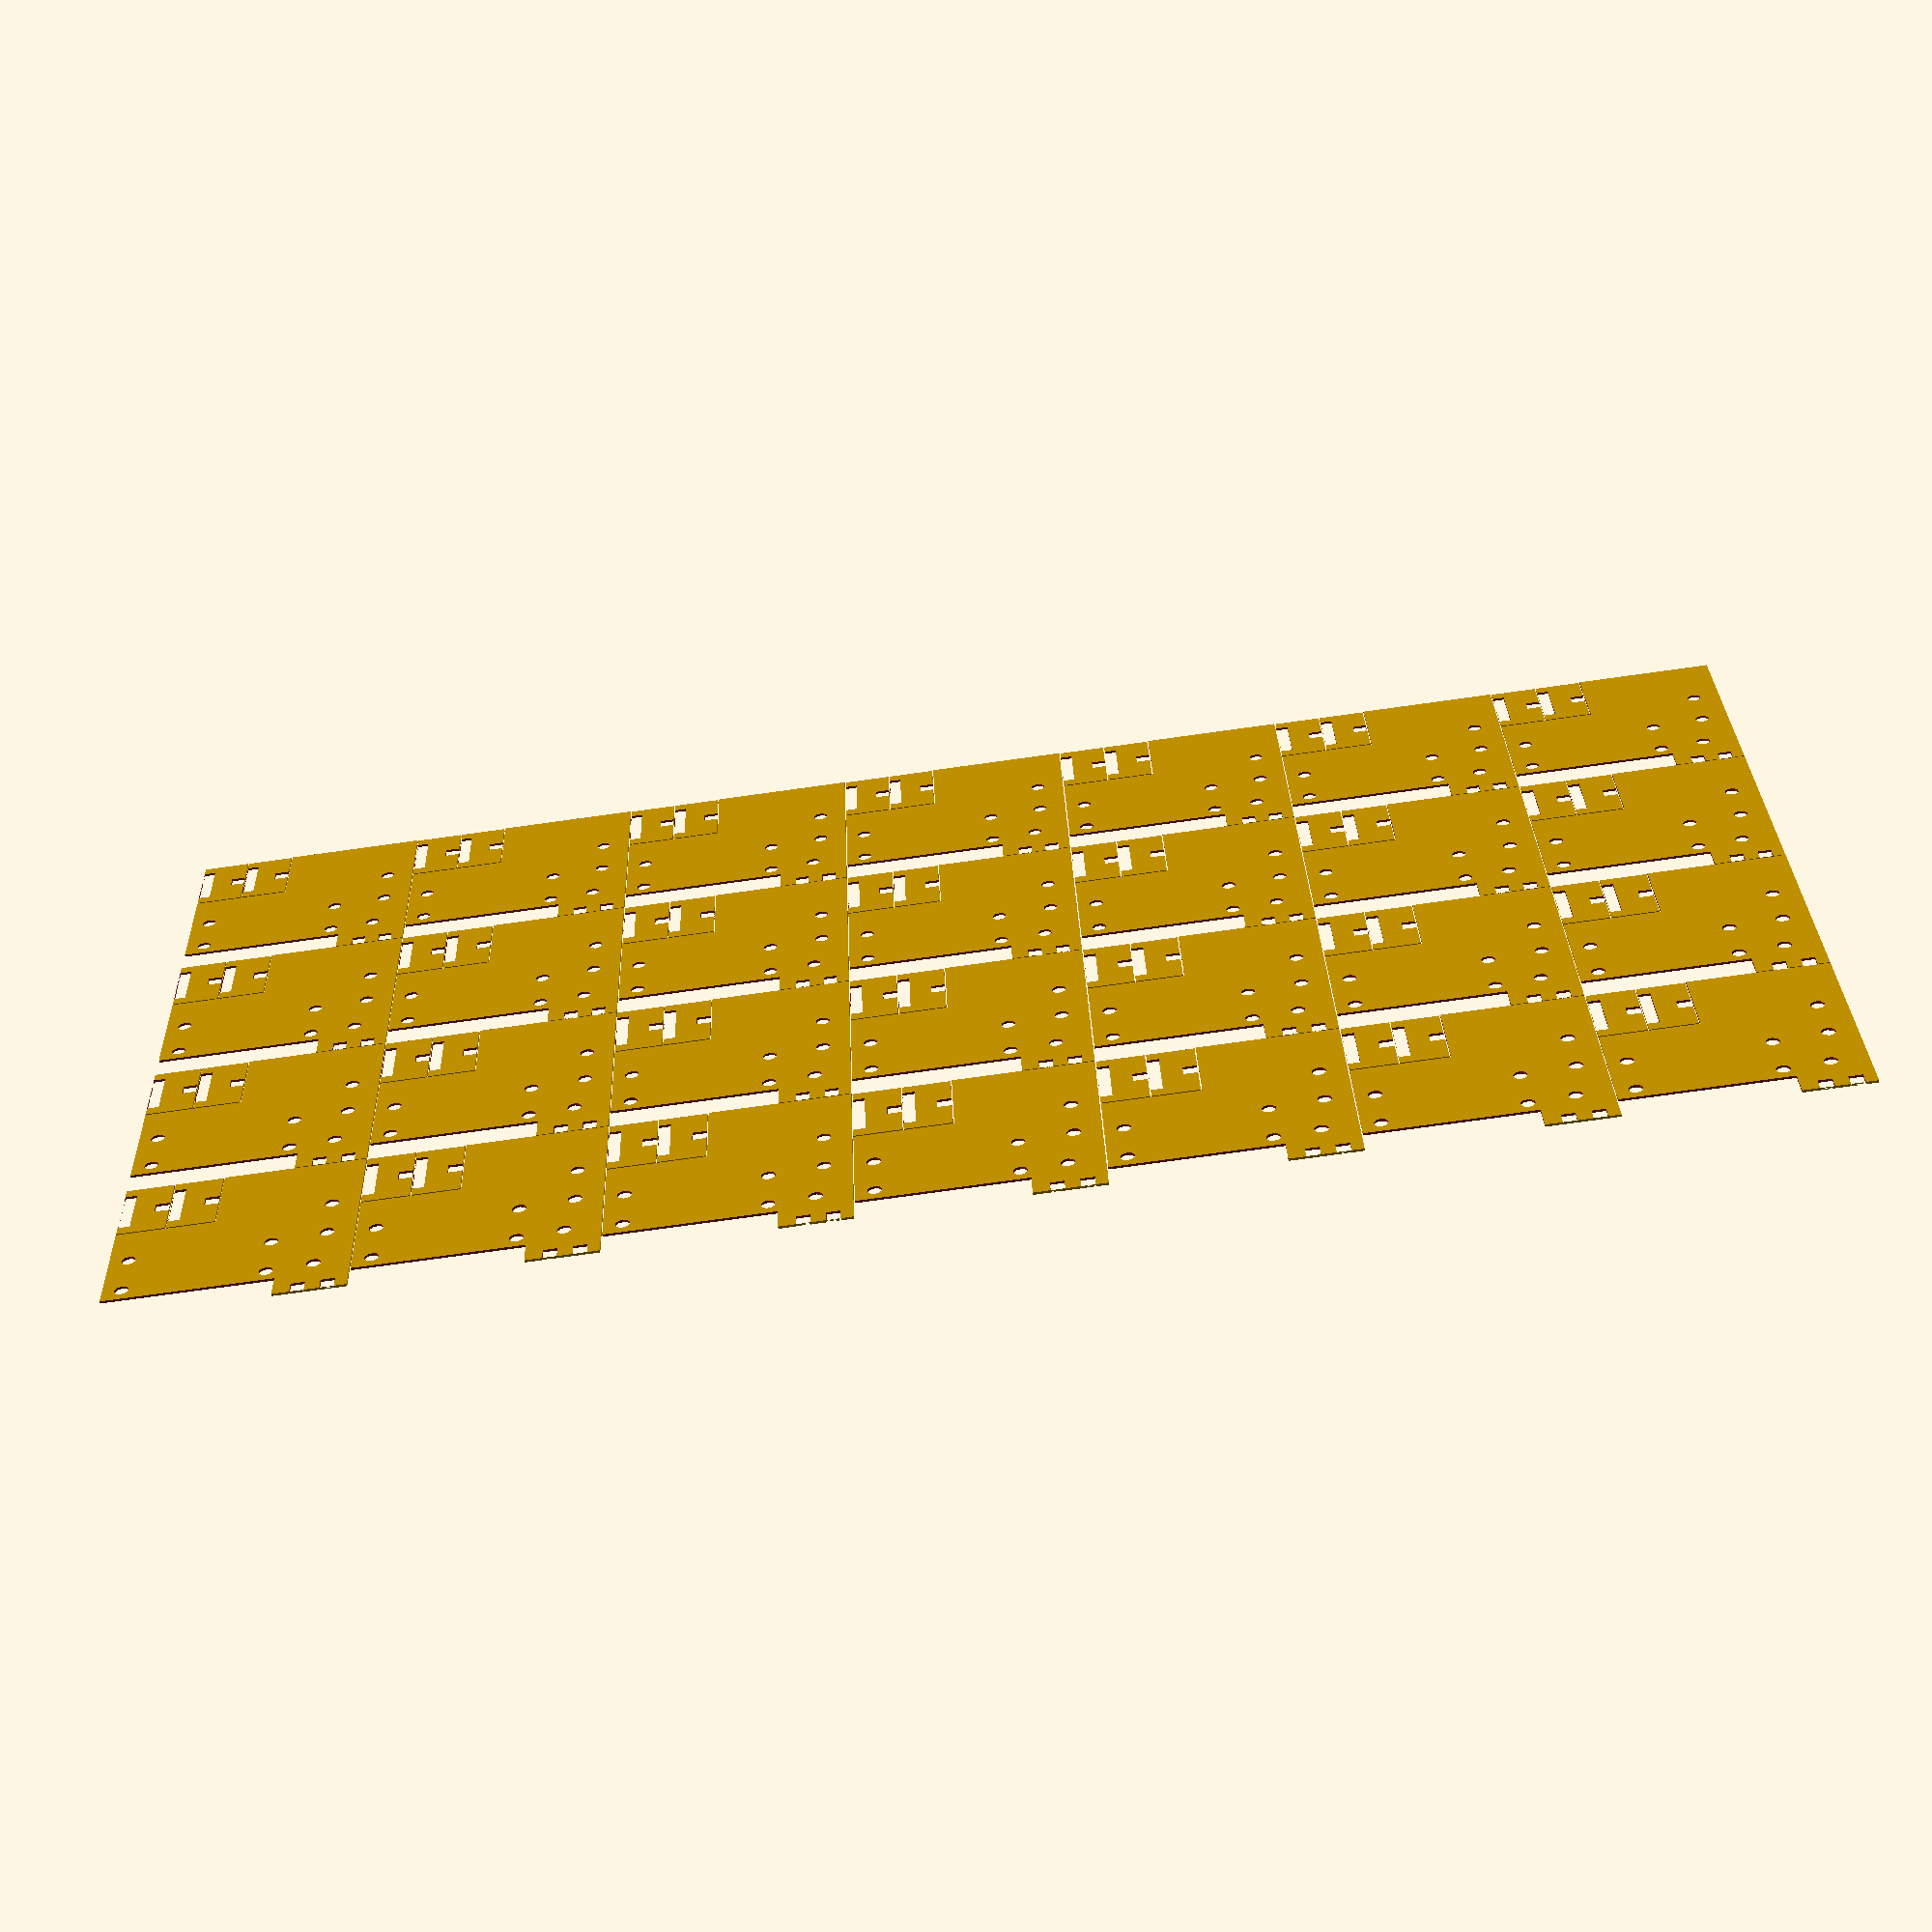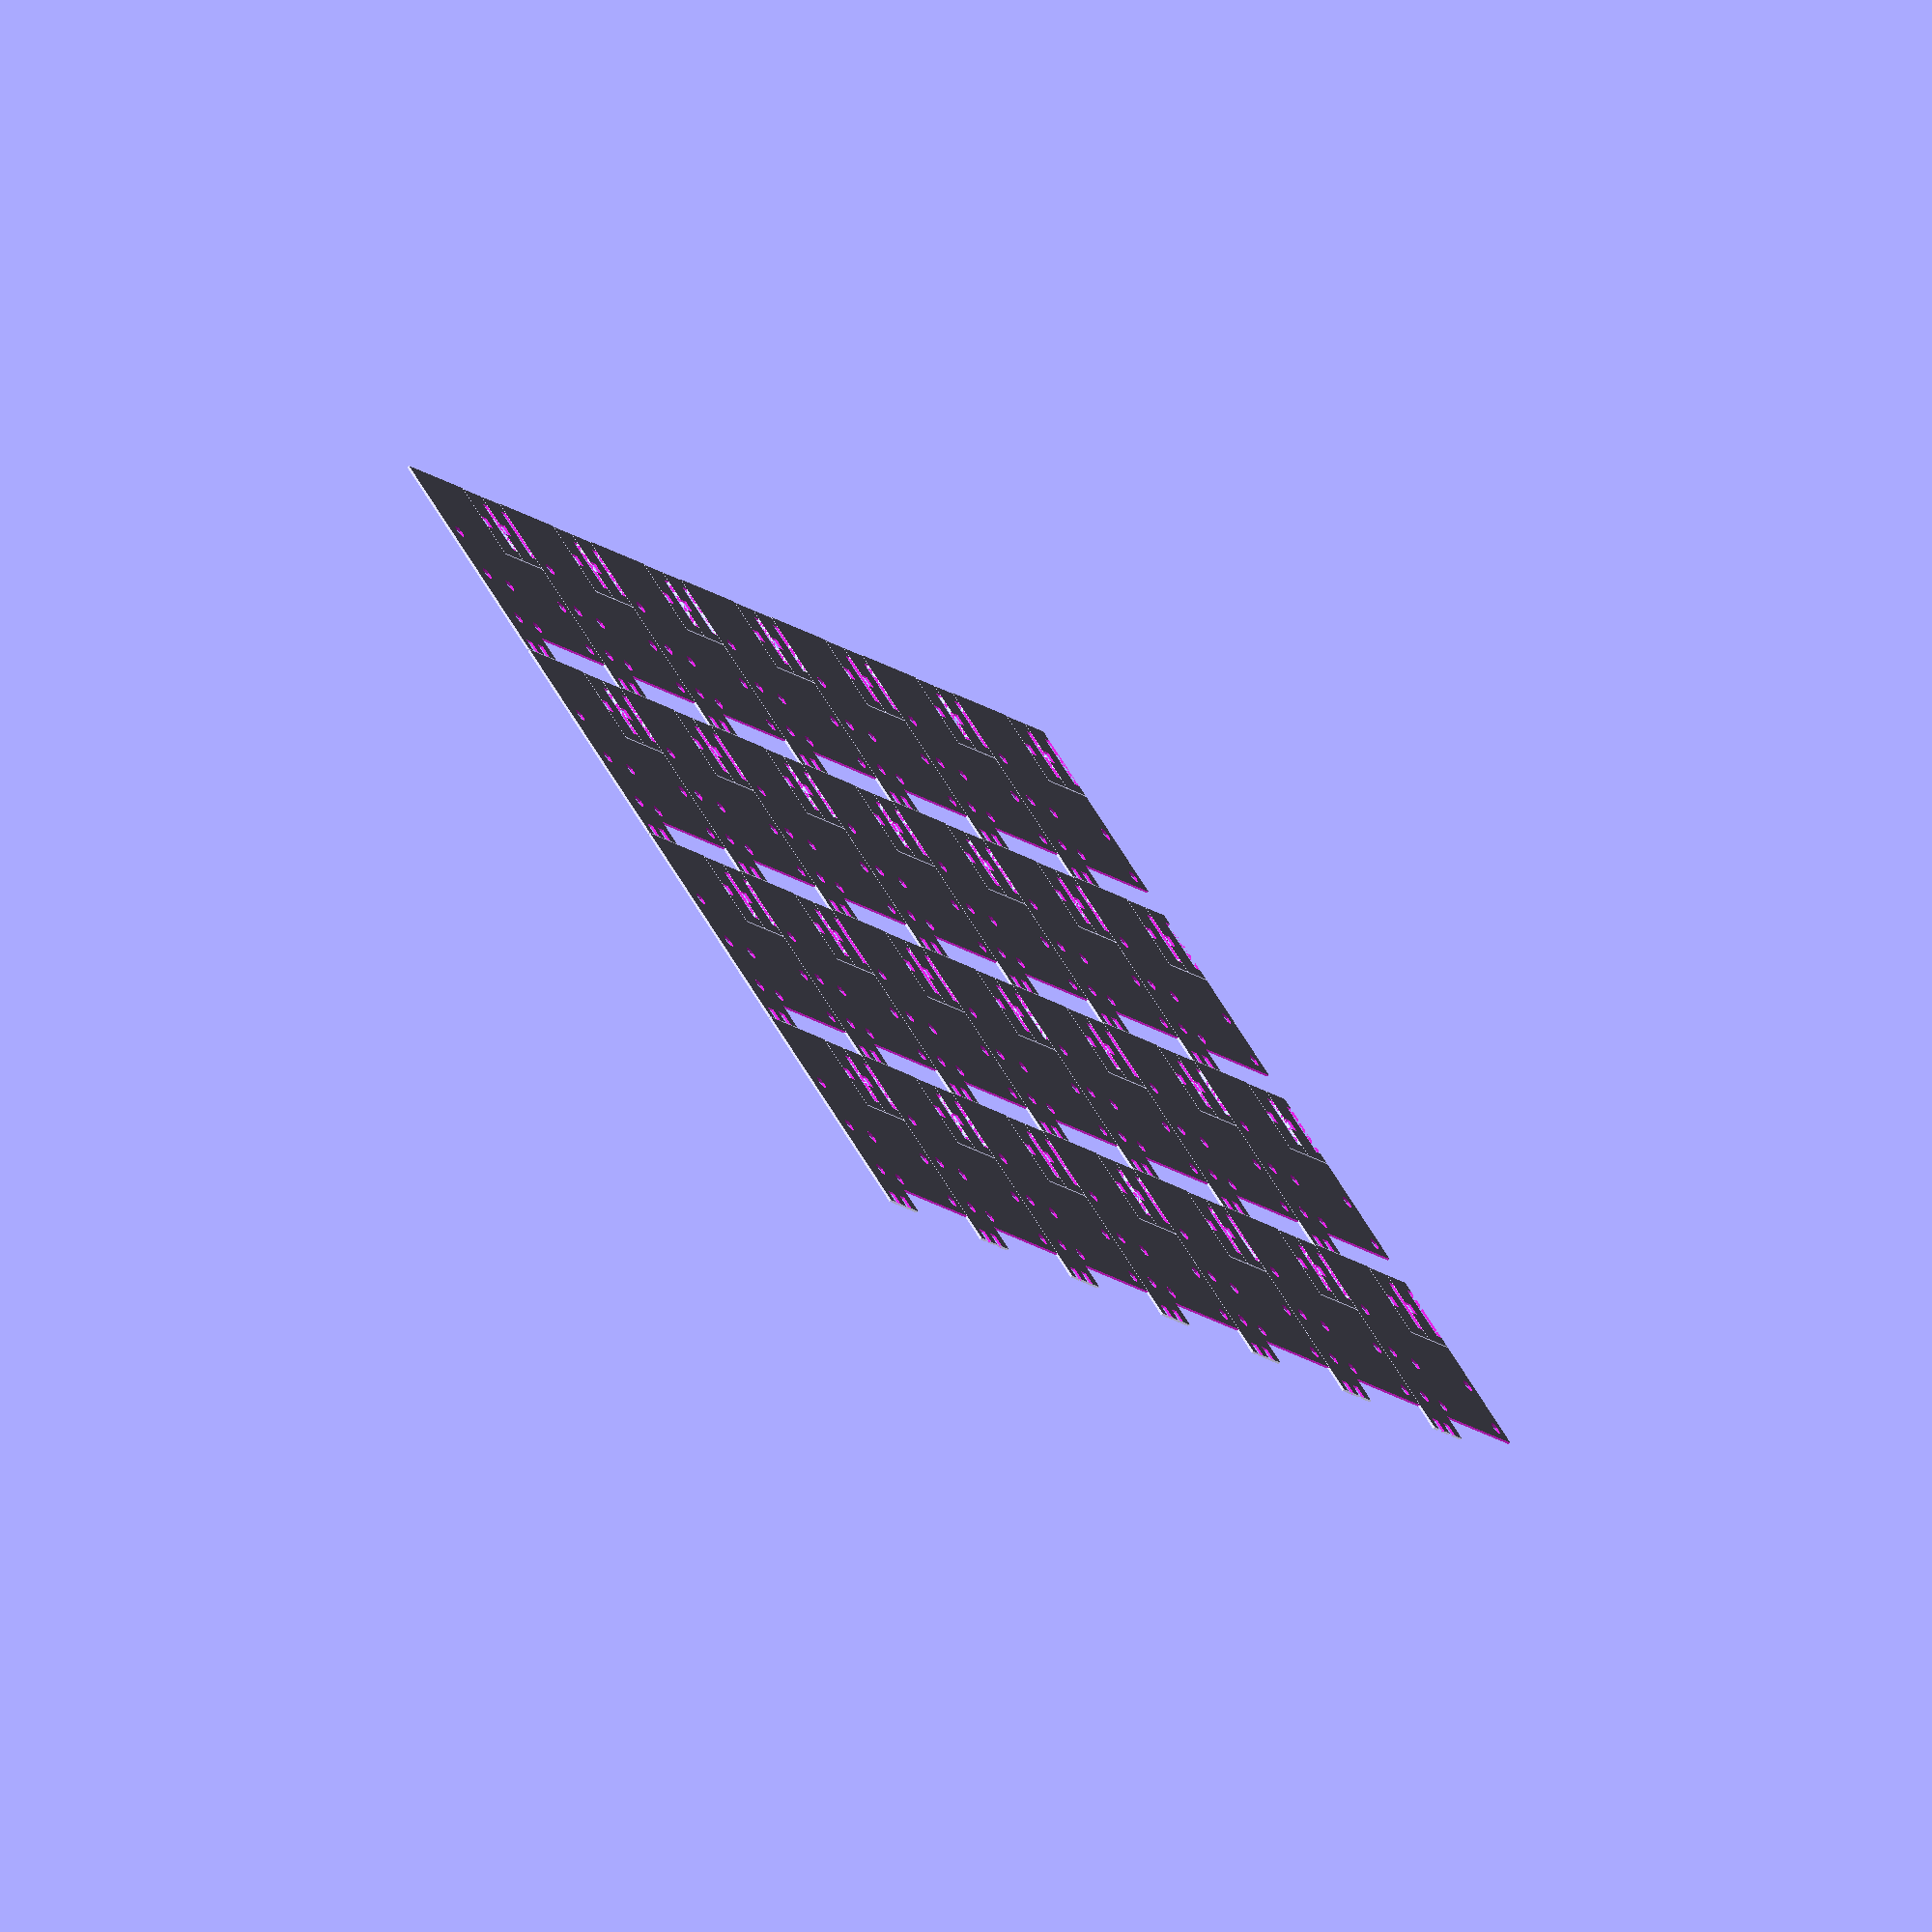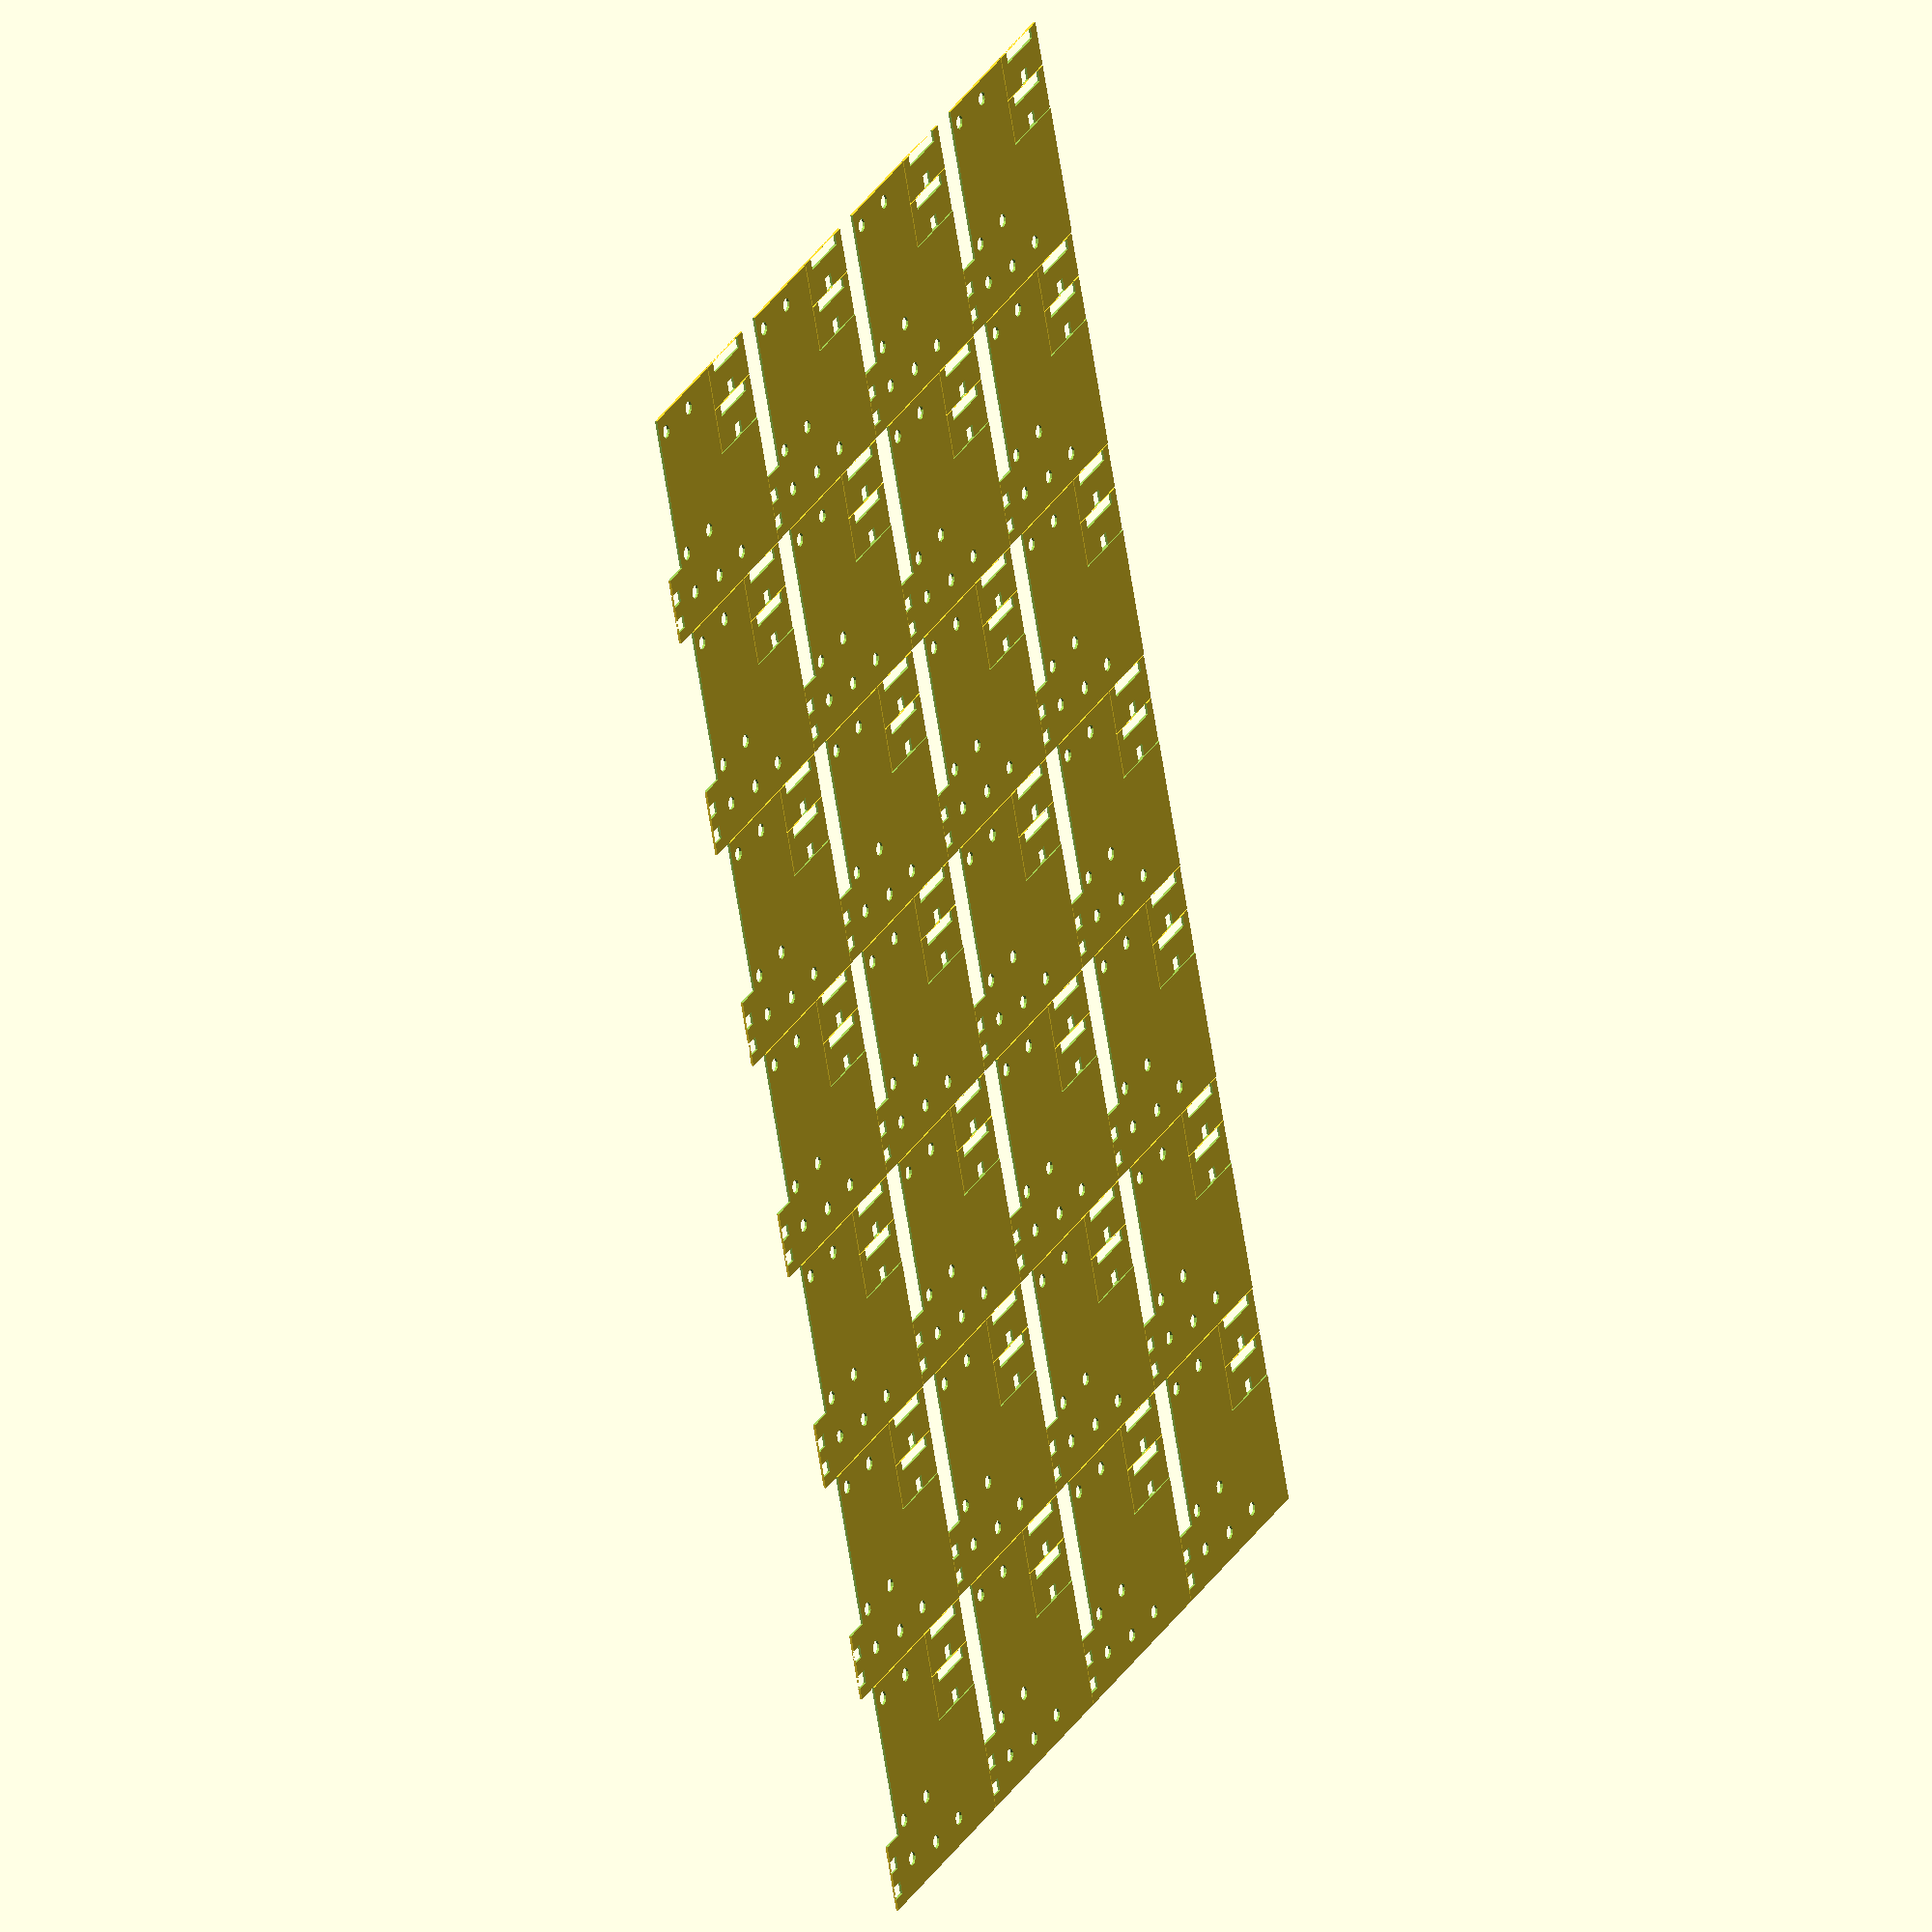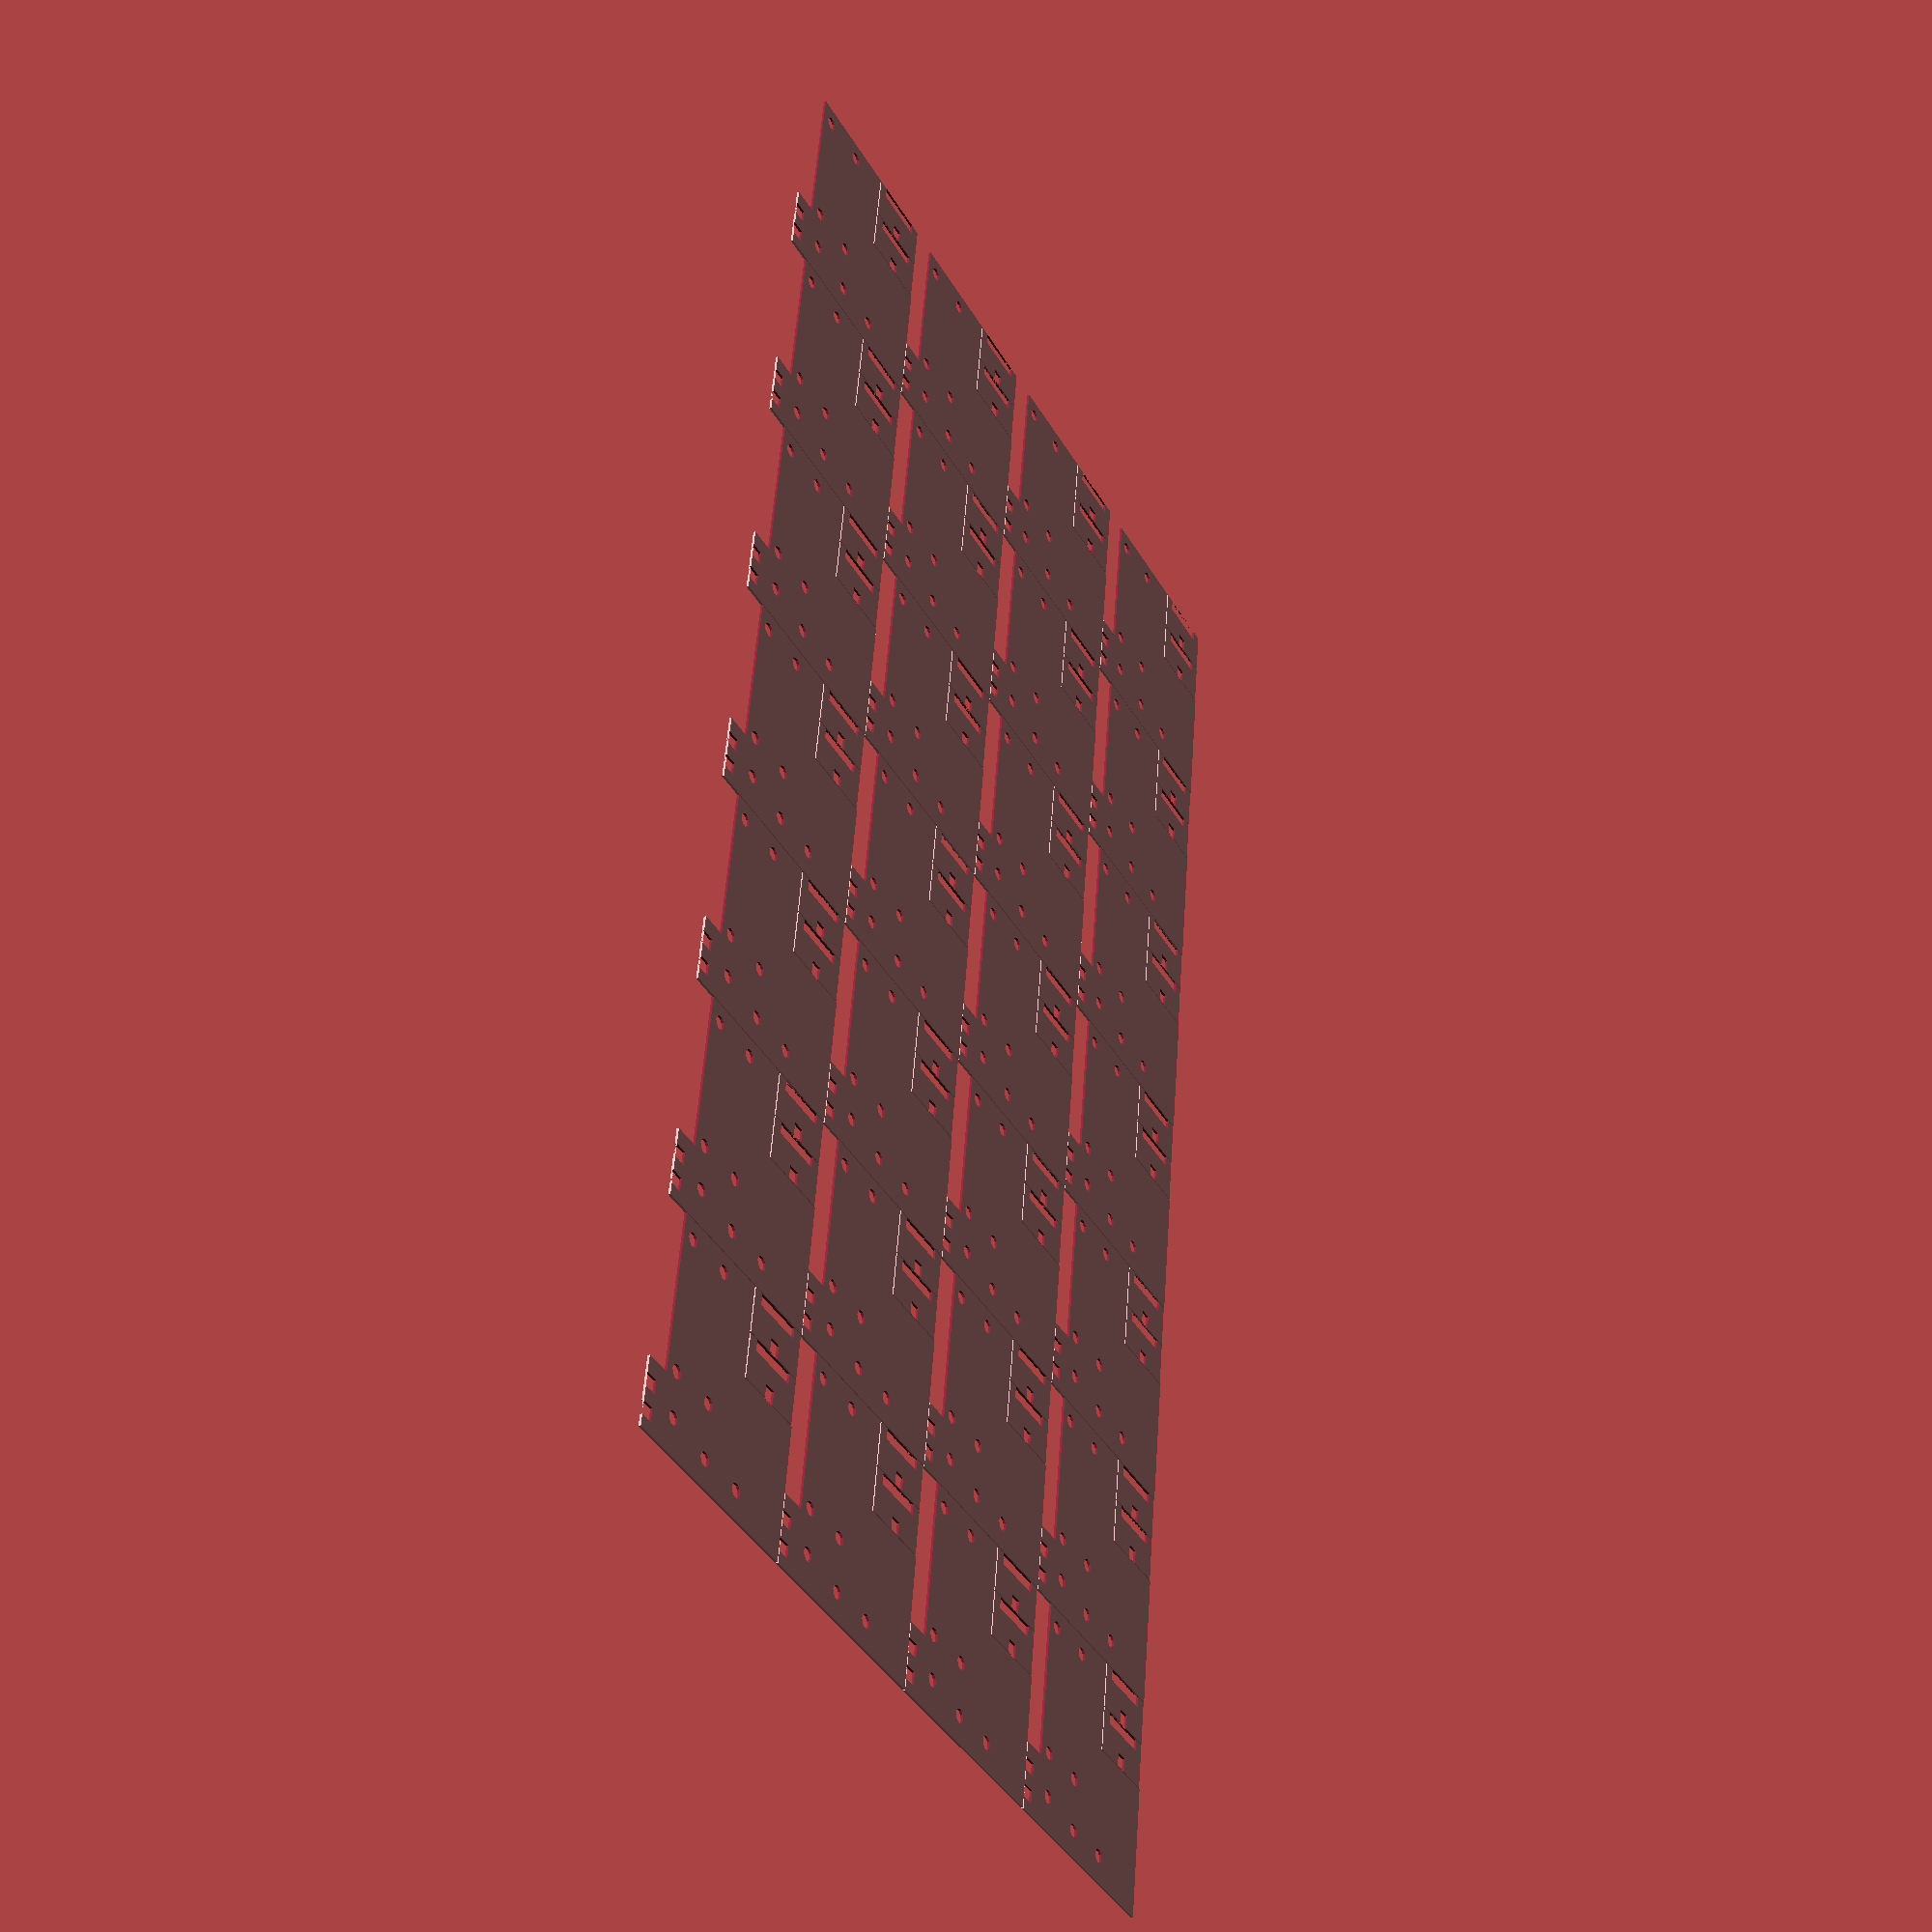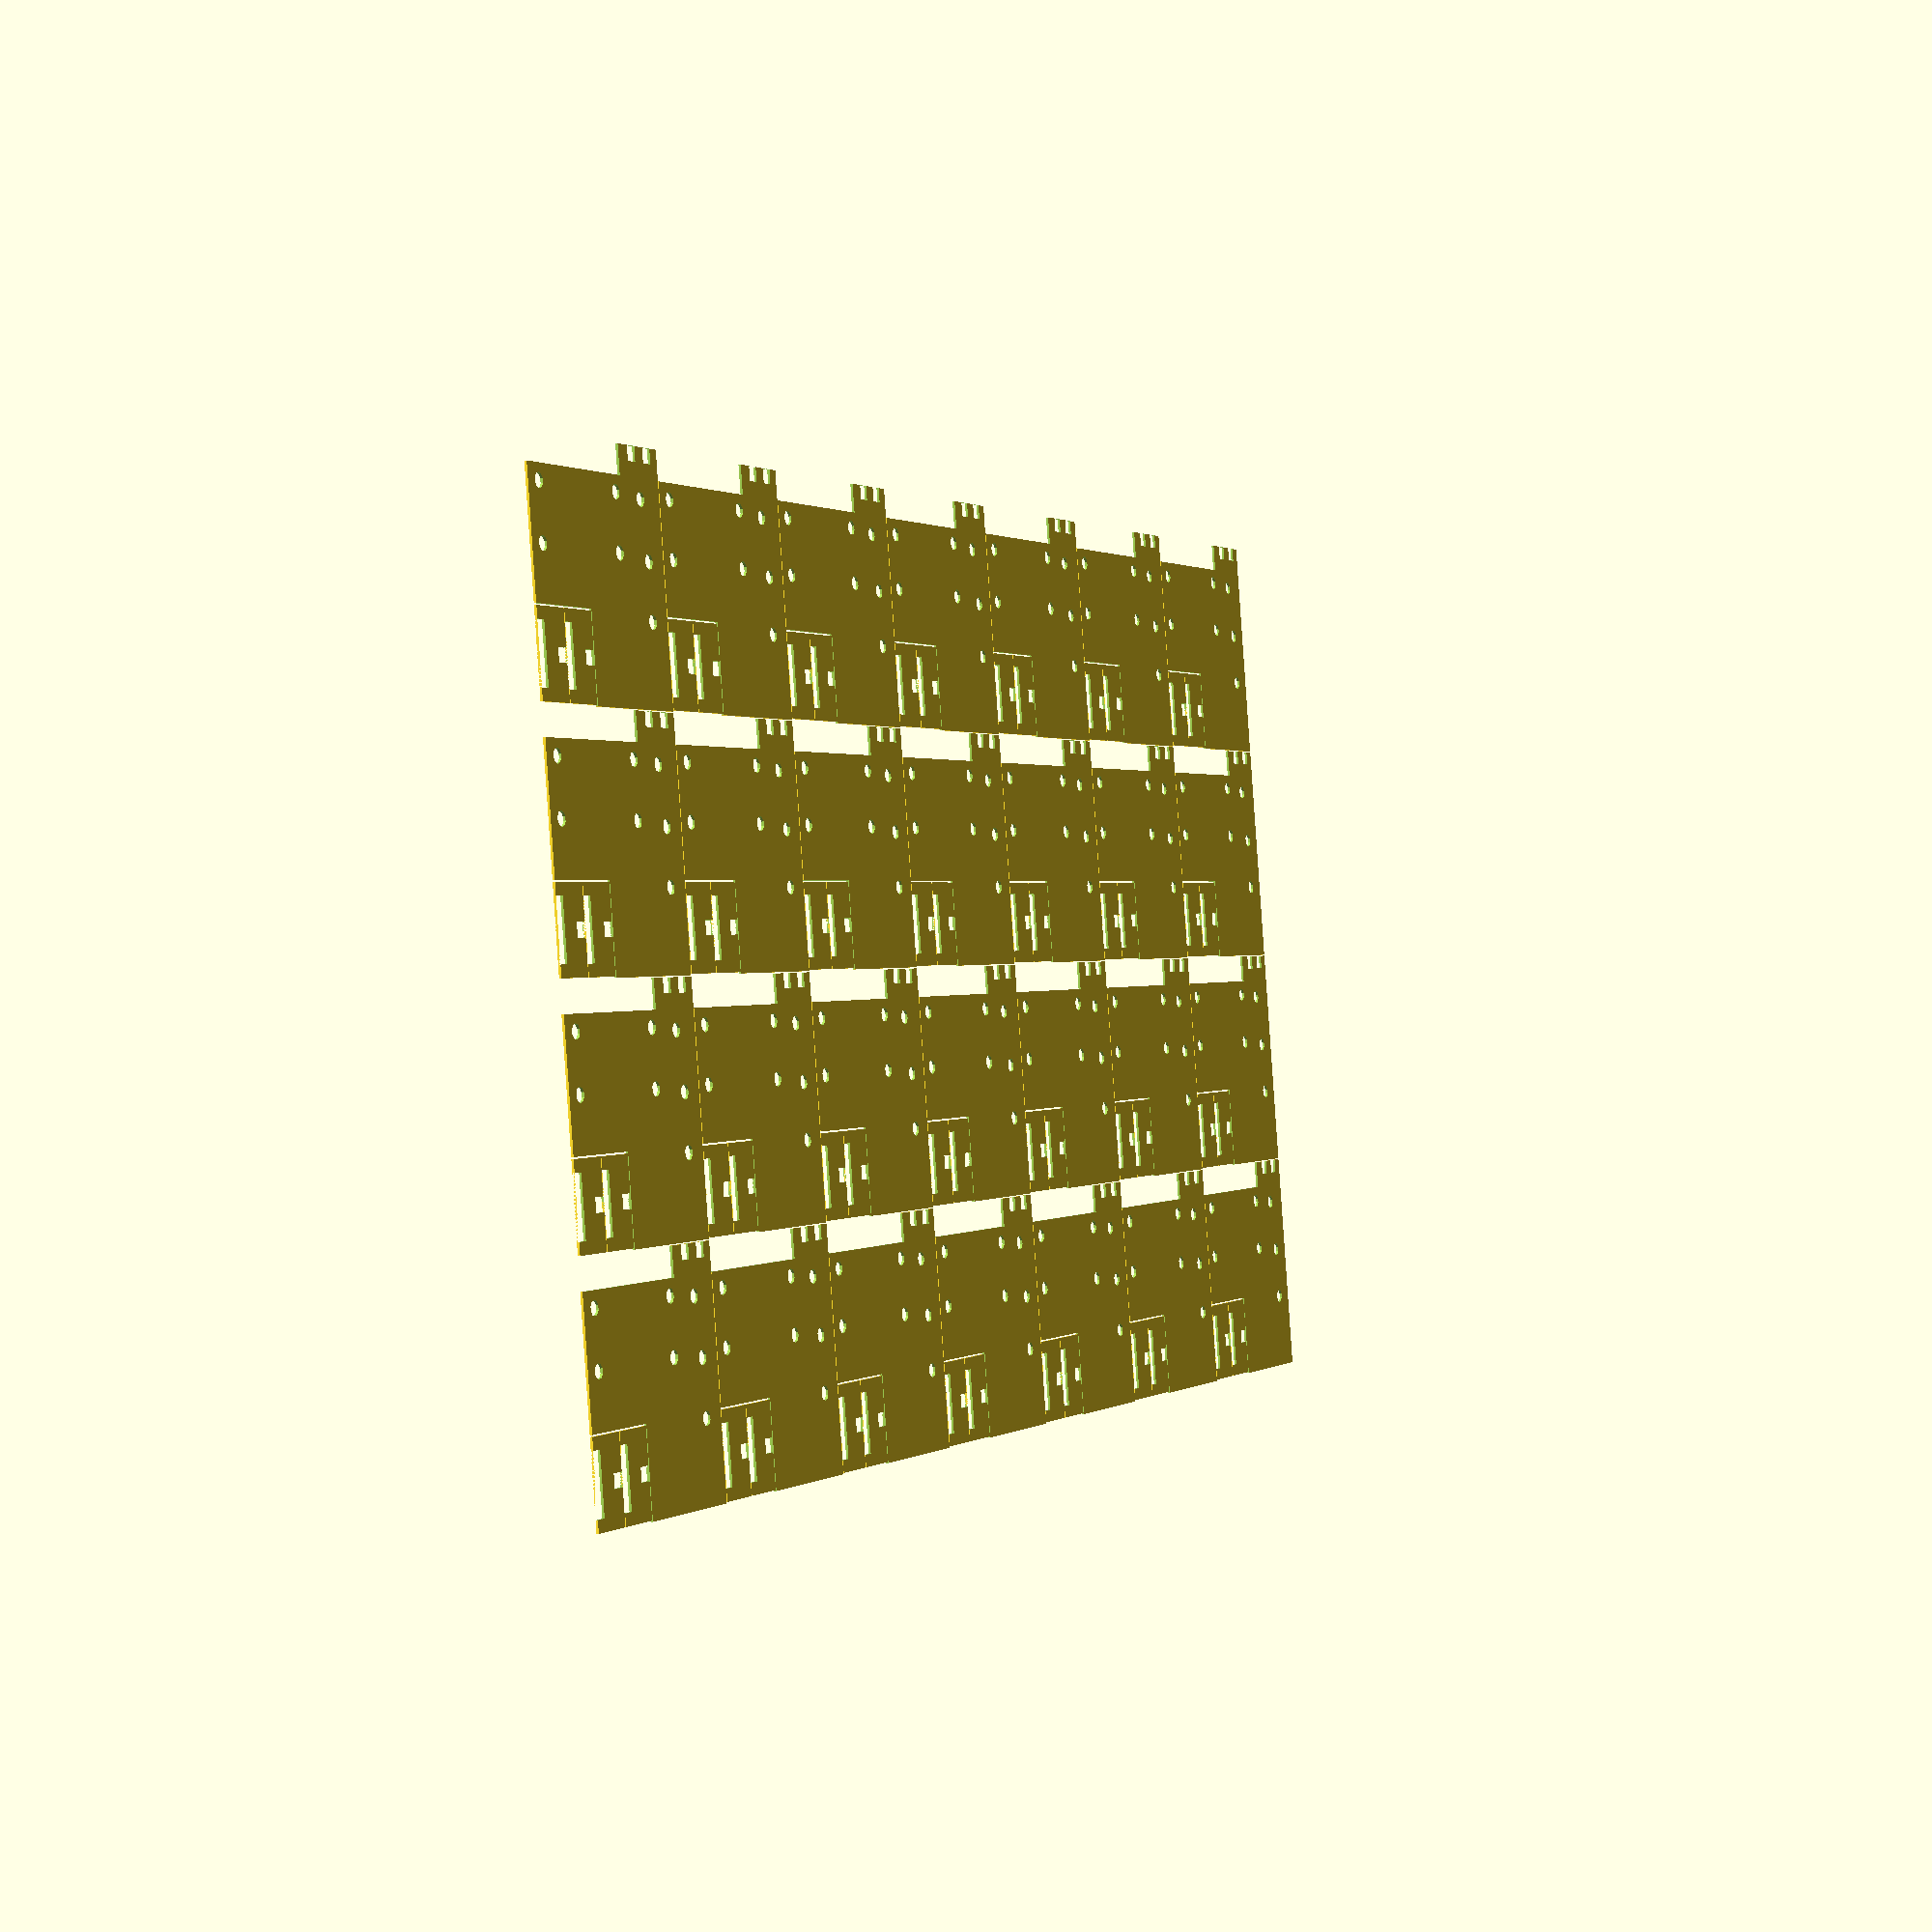
<openscad>
module complete() {
    difference() {
    square([100,100],center=true);
    translate([20,13])tr_xy(23/2,58/2)circle(r=3);
    translate([-5,-50])tr_xy(23/2,0)circle(r=3);
    translate([-33,30])square([38.5,42],center=true);
    translate([47,-42])square([6,5.8],center=true);
    translate([47,-30])square([6,5.8],center=true);
    translate([30,-35])circle(r=3);
    translate([38,-20])square([40,80]);
}
translate([-32,40])camera();
translate([-32,19.5])camera();
}

module tr_xy(x,y=0) {
	if(y==0) {
		for(i=[-1,1])for(j=[-1,1])translate([x*i,x*j])children();
	} else {
		for(i=[-1,1])for(j=[-1,1])translate([x*i,y*j])children();
	}
}

module camera() {
    difference() {
        square([35,20],center=true);
        translate([0,7.5])square([25,5],center=true);
        translate([0,-7])square([5.8,6],center=true);
    }
}

module render(a=3,b=6) {
for(j=[0:b])for(i=[0:a])translate([i*100.5,j*100.5])complete();
}

render();

</openscad>
<views>
elev=242.6 azim=271.8 roll=352.3 proj=p view=solid
elev=70.1 azim=36.9 roll=309.9 proj=o view=solid
elev=173.6 azim=200.3 roll=63.7 proj=o view=solid
elev=210.3 azim=171.6 roll=62.4 proj=p view=solid
elev=9.3 azim=260.7 roll=295.0 proj=p view=wireframe
</views>
